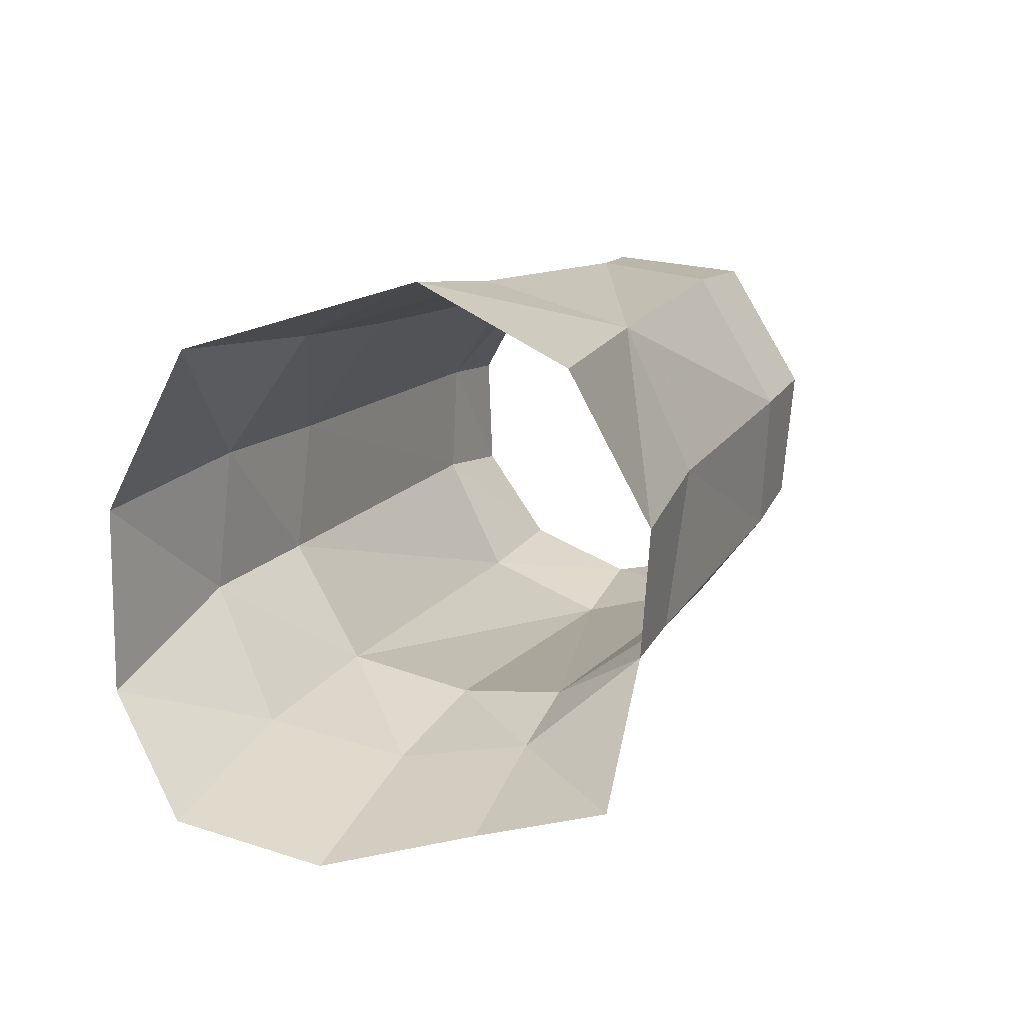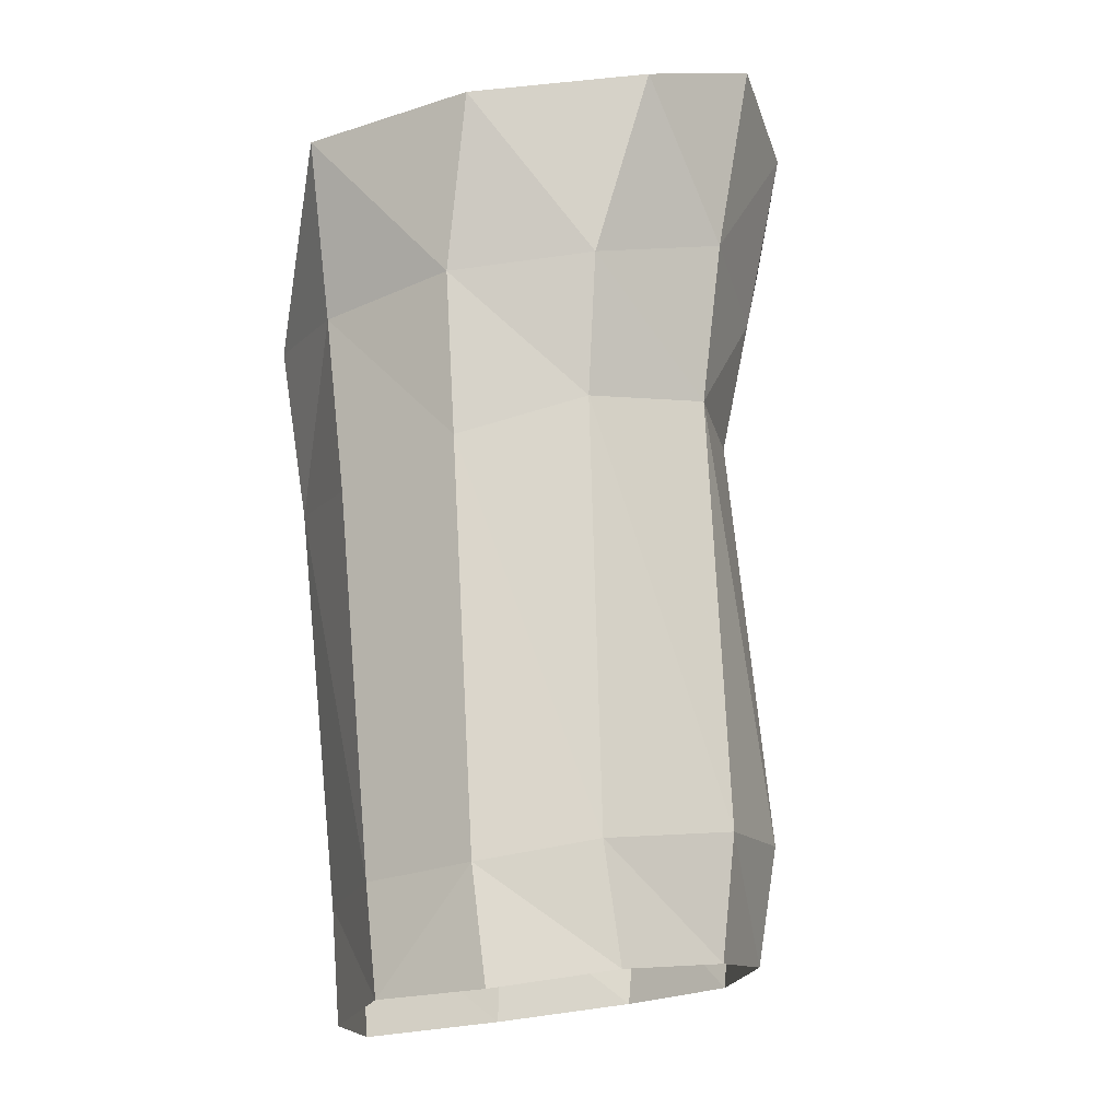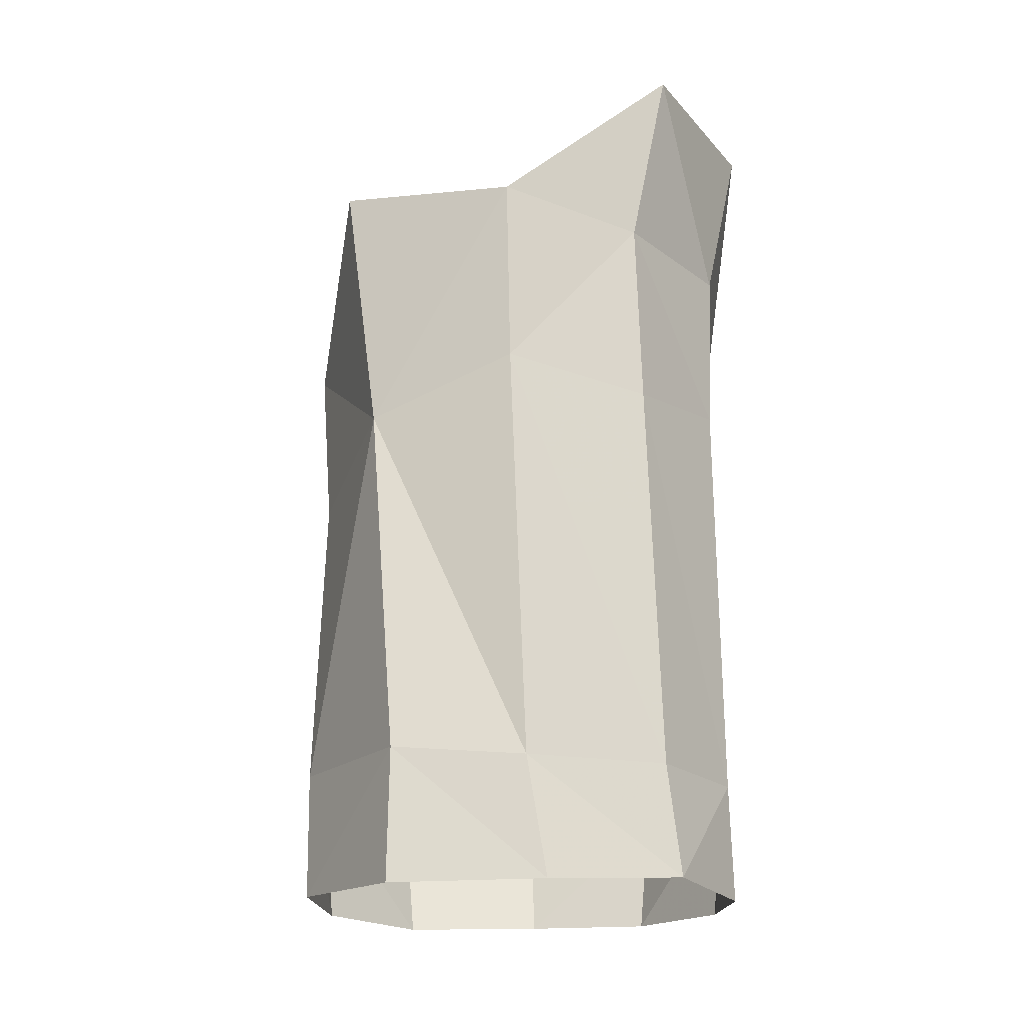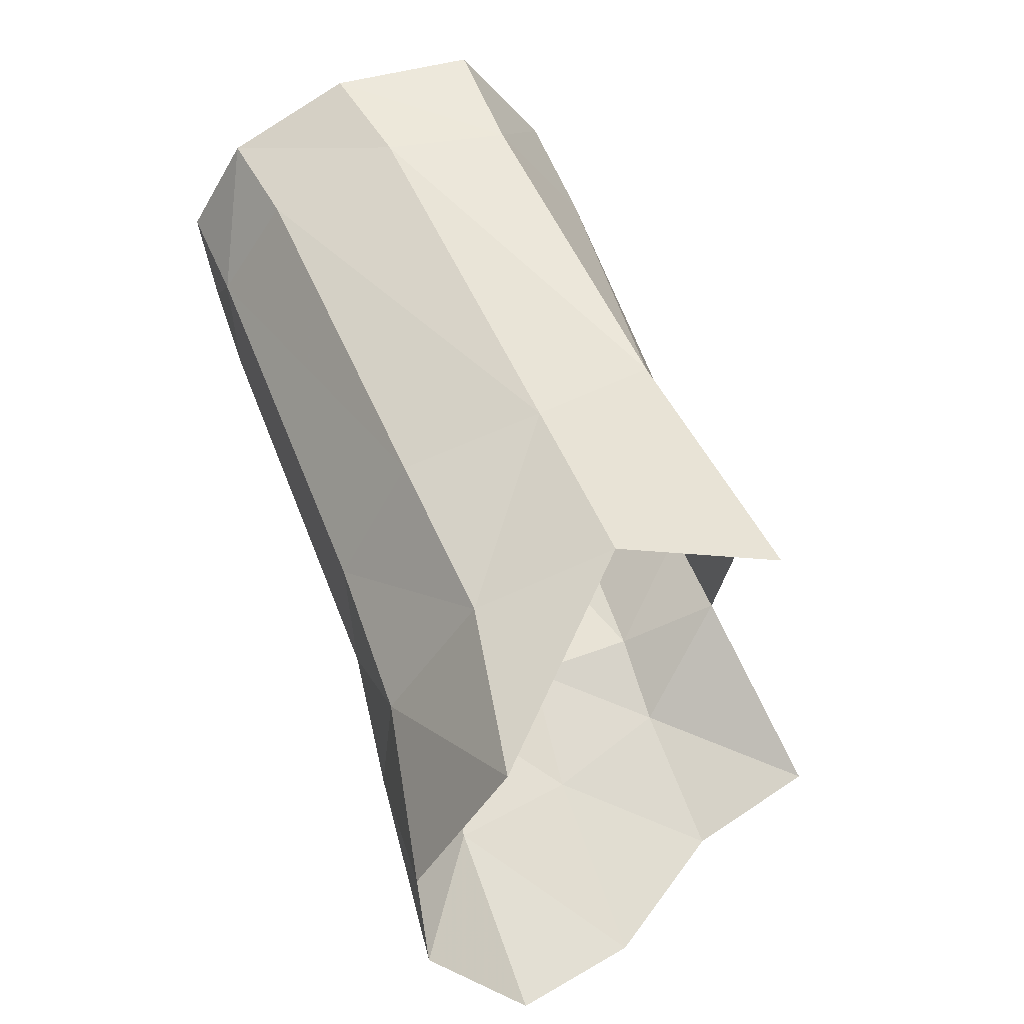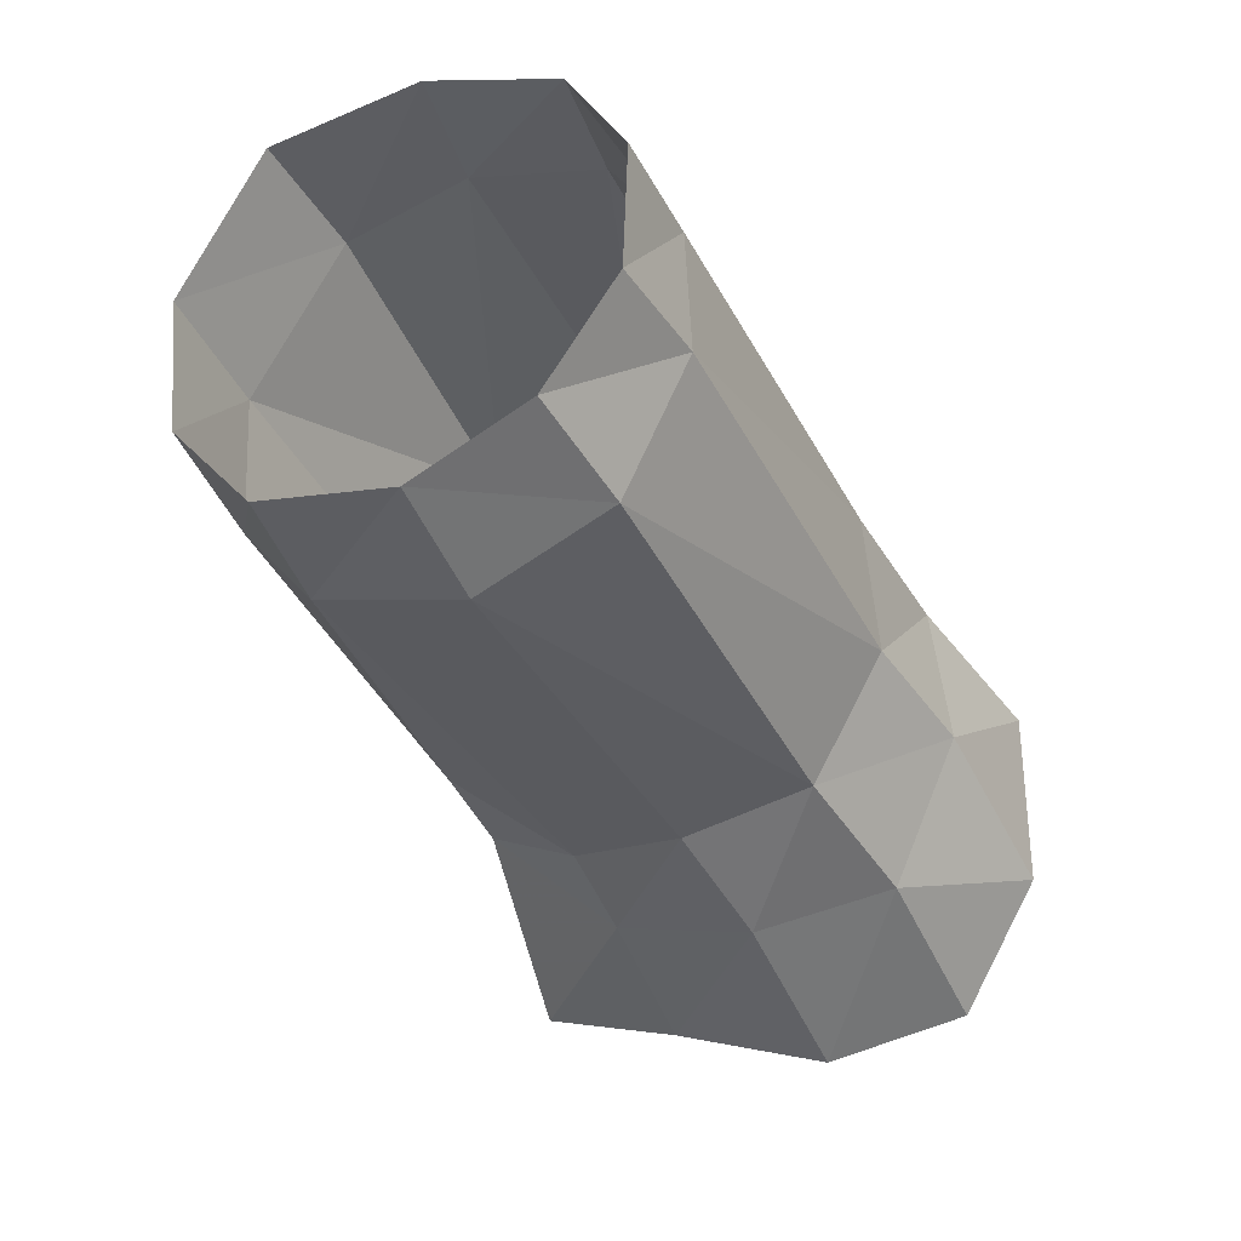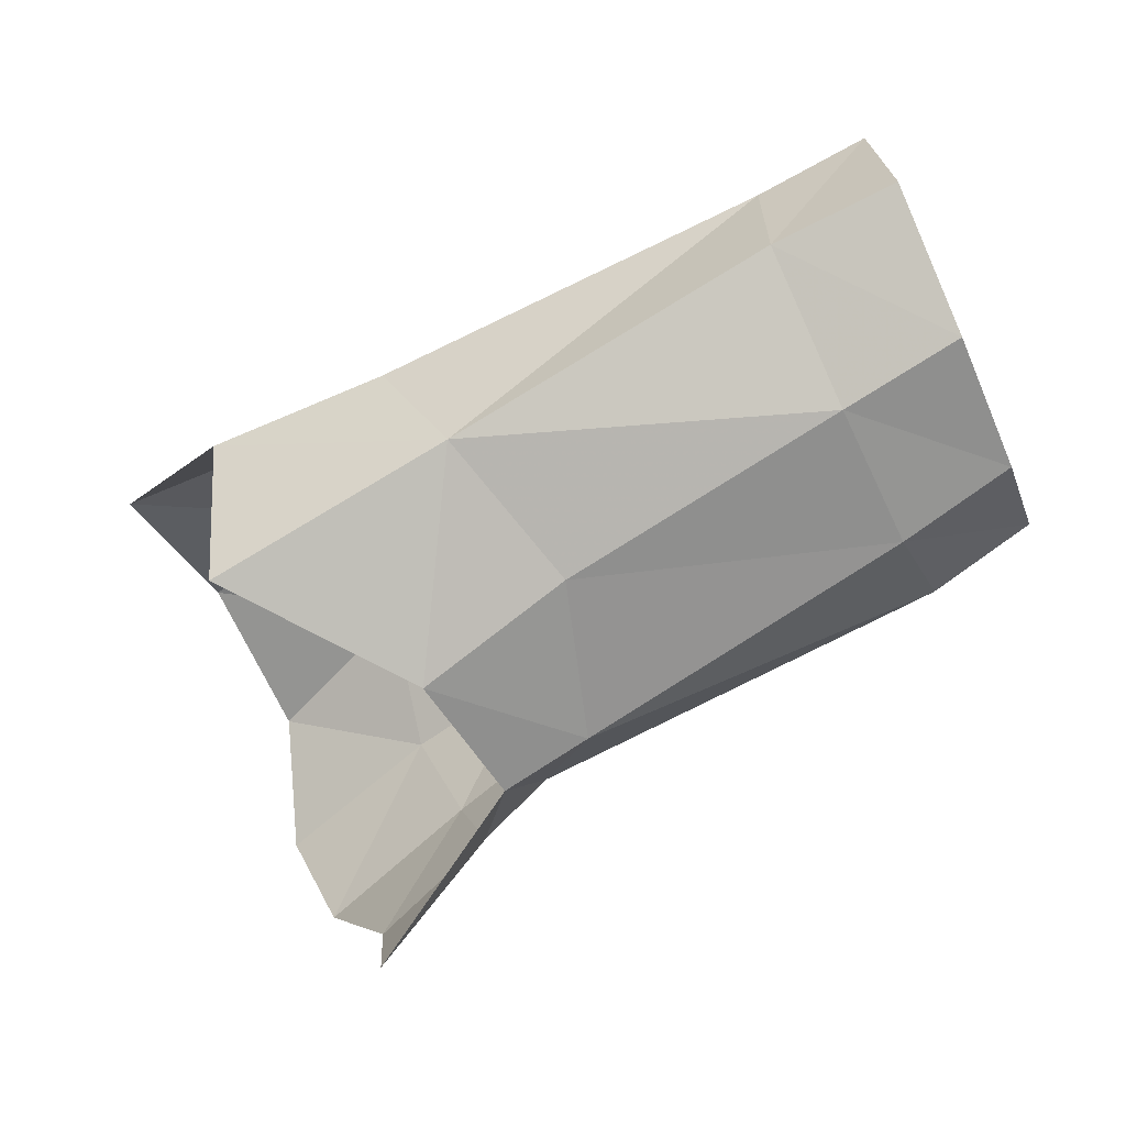
<metadata>
{"format":"obj","ext":"obj","renderer":"f3d","projection":"perspective","resolution":1024,"background":"white","views":[{"elev":10.8,"azim":114.6,"up":"+Y"},{"elev":75.8,"azim":-95.1,"up":"+Z"},{"elev":69.3,"azim":-87.9,"up":"+Y"},{"elev":54.6,"azim":71.0,"up":"+Y"},{"elev":-34.5,"azim":-62.5,"up":"+Y"},{"elev":-67.7,"azim":-153.8,"up":"+Z"}]}
</metadata>
<code>
v -0.03542 -0.005091 0.002855
v -0.03543 -0.00307 0.008228
v -0.03579 0.006976 0.01193
v -0.03568 0.01169 0.009182
v 0.003942 -0.01052 0.0015
v 0.005915 -0.008701 0.007591
v -0.03633 0.01388 0.003263
v 0.003911 0.004629 0.01207
v 0.004155 -0.003673 0.01188
v 8.3e-05 -0.00954 -0.004247
v -0.03067 0.01181 0.008384
v -0.03055 0.007148 0.01157
v -0.01173 0.006475 0.01074
v -0.01283 0.0118 0.007123
v -0.009796 -0.003274 -0.008276
v -0.006595 -0.007302 -0.003753
v -0.0106 -0.005715 -0.003729
v -0.01424 -0.002721 -0.007919
v -0.001105 -0.008046 -0.0101
v -0.03546 0.00135 0.01153
v -0.03055 -0.000377 -0.007515
v -0.03079 -0.004799 -0.003909
v -0.03589 -0.003924 -0.00328
v -0.03606 0.000556 -0.007034
v -0.004691 -0.008005 0.001859
v -0.002814 -0.006434 0.00789
v -0.01007 -0.004967 0.007247
v -0.01069 -0.006237 0.001413
v -0.004019 -0.000482 0.01147
v -0.0105 0.000405 0.01082
v -0.03061 0.00644 -0.007936
v -0.03068 0.01314 -0.003768
v -0.01461 0.01194 -0.005557
v -0.01676 0.004696 -0.008121
v -0.002689 0.0113 -0.007507
v -0.03006 0.001622 0.0116
v -0.03007 -0.006438 0.002577
v -0.02993 -0.004106 0.008557
v -0.03096 0.01388 0.002181
v -0.03664 0.0132 -0.003639
v -0.03633 0.007055 -0.007603
v -0.004075 0.006201 0.01074
v 0.00406 0.01211 0.007863
v -0.004311 0.01198 0.006545
v -0.01207 0.01419 0.00078
v -0.009067 0.003174 -0.00902
v -0.00357 0.01475 0.000304
f 11 12 14
f 14 12 13
f 16 17 15
f 15 17 18
f 22 23 21
f 21 23 24
f 26 27 25
f 25 27 28
f 30 27 29
f 29 27 26
f 32 33 31
f 31 33 34
f 36 12 20
f 20 12 3
f 25 28 16
f 16 28 17
f 23 22 1
f 1 22 37
f 38 36 2
f 2 36 20
f 39 32 7
f 7 32 40
f 31 41 32
f 32 41 40
f 11 39 4
f 4 39 7
f 5 25 10
f 10 25 16
f 6 26 5
f 5 26 25
f 29 26 9
f 9 26 6
f 9 8 29
f 29 8 42
f 8 43 42
f 42 43 44
f 39 11 45
f 45 11 14
f 31 34 21
f 21 34 18
f 43 47 44
f 37 38 1
f 1 38 2
f 3 12 4
f 4 12 11
f 21 24 31
f 31 24 41
f 15 19 16
f 16 19 10
f 45 47 33
f 33 47 35
f 30 13 36
f 36 13 12
f 14 13 44
f 44 13 42
f 17 22 18
f 18 22 21
f 28 27 37
f 37 27 38
f 27 30 38
f 38 30 36
f 34 33 46
f 46 33 35
f 28 37 17
f 17 37 22
f 14 44 45
f 45 44 47
f 34 46 18
f 18 46 15
f 45 33 39
f 39 33 32
f 13 30 42
f 42 30 29

</code>
